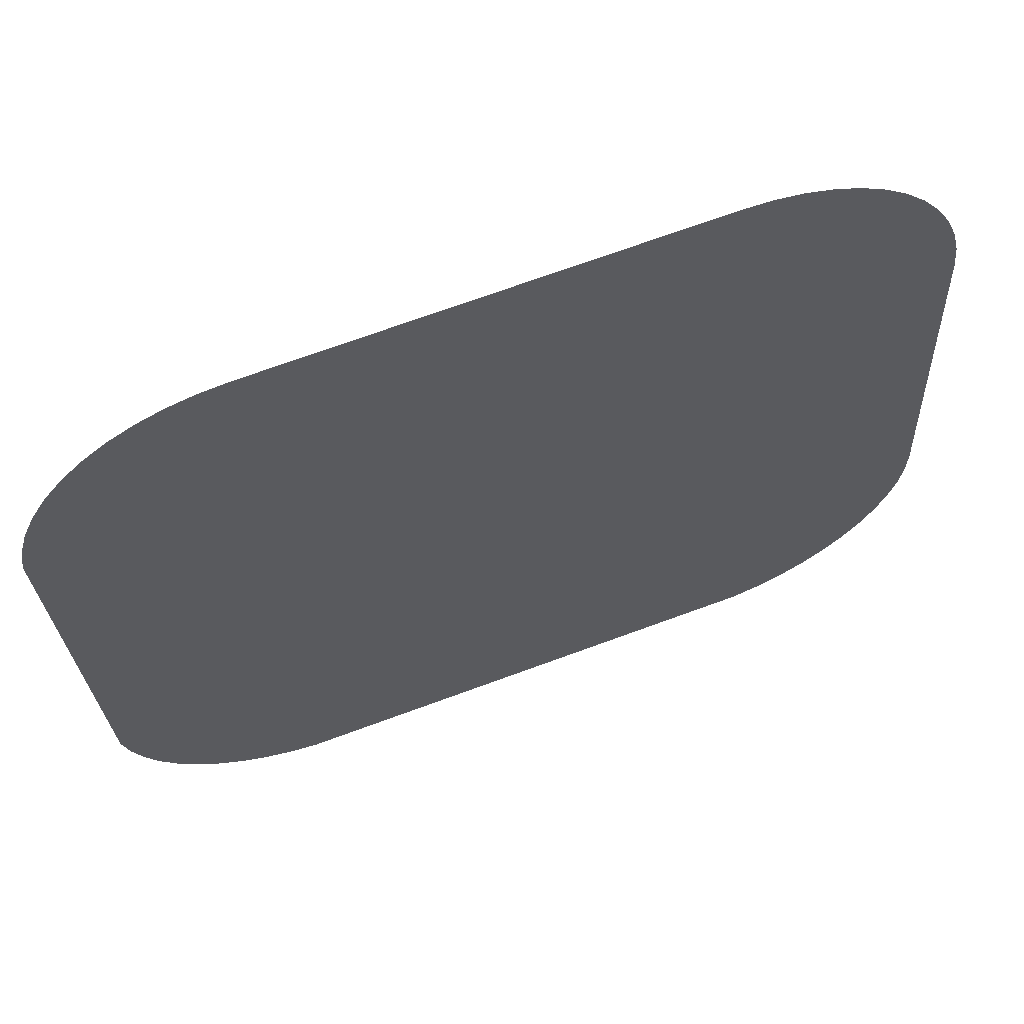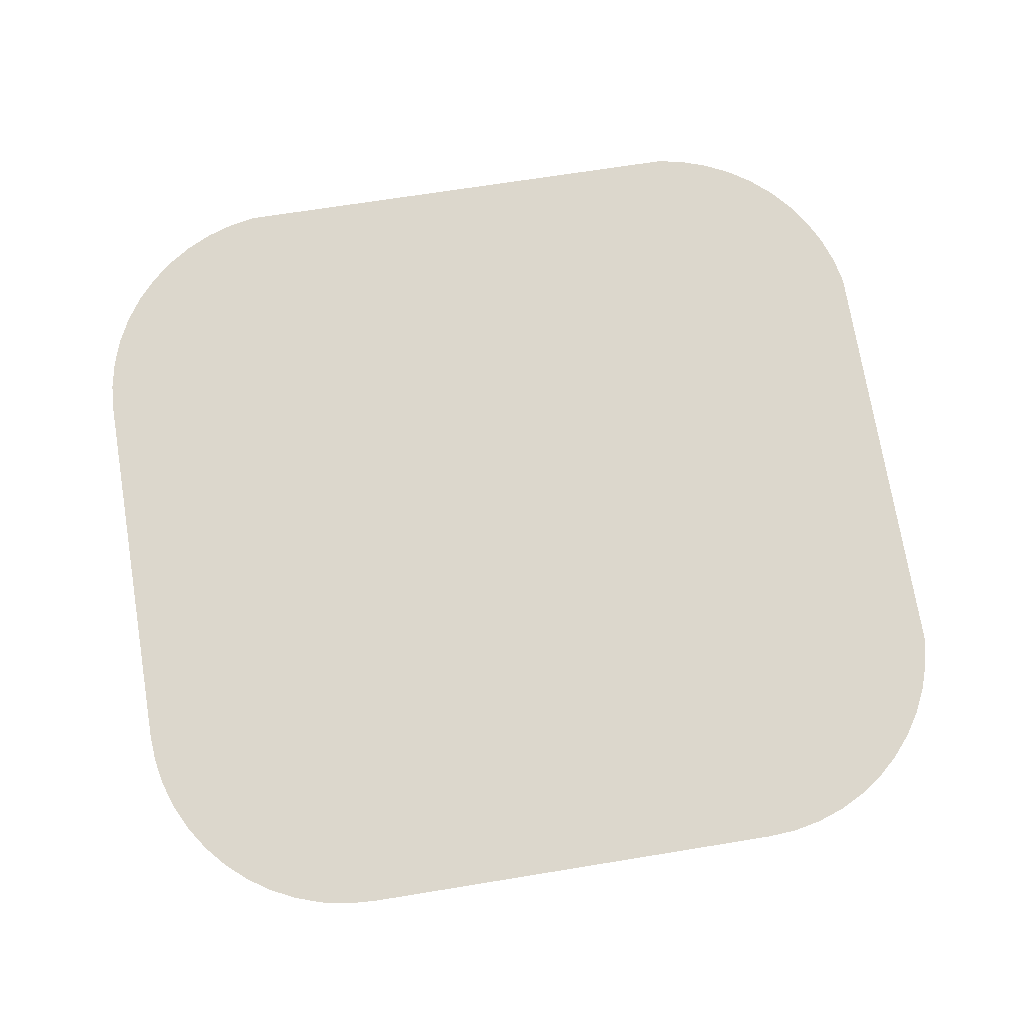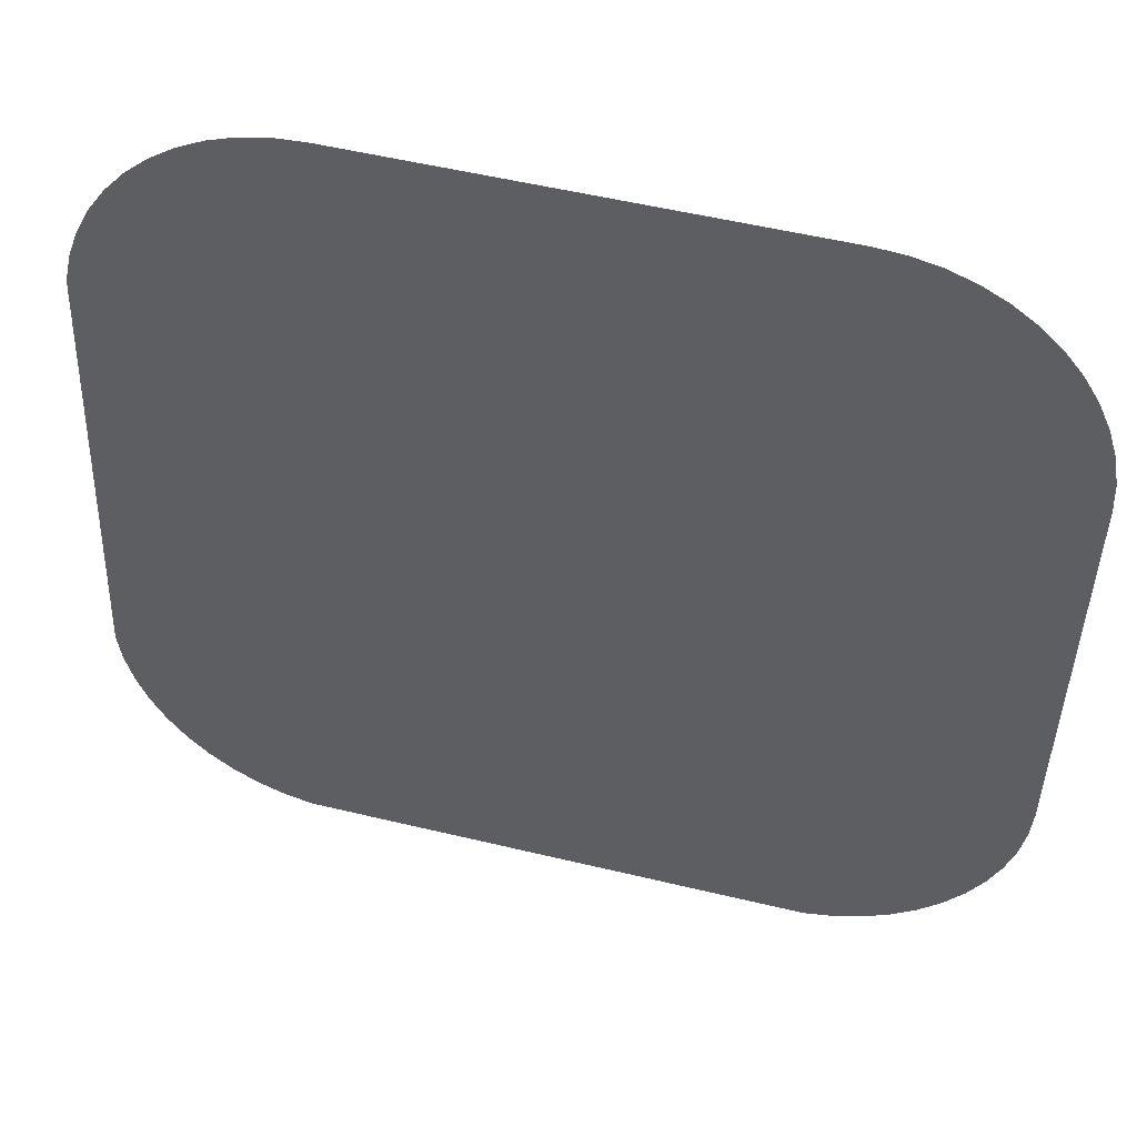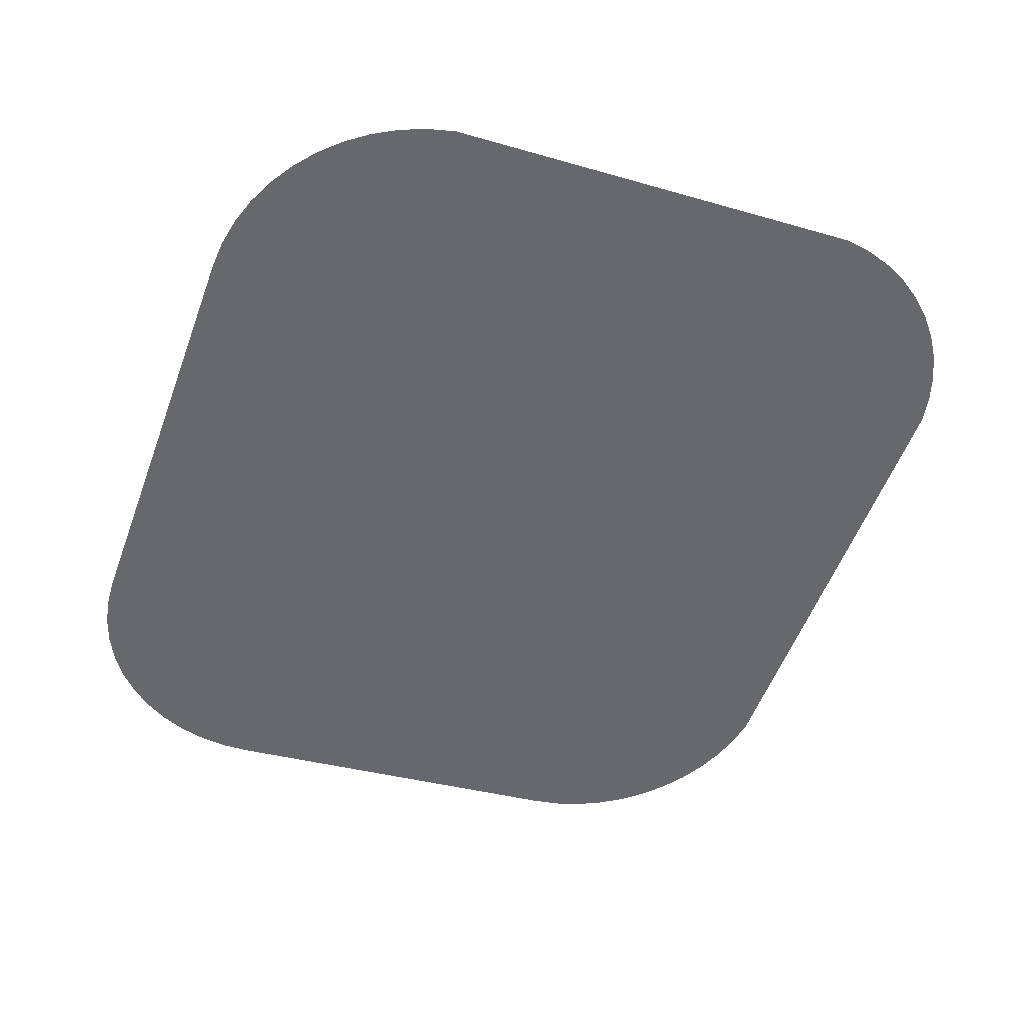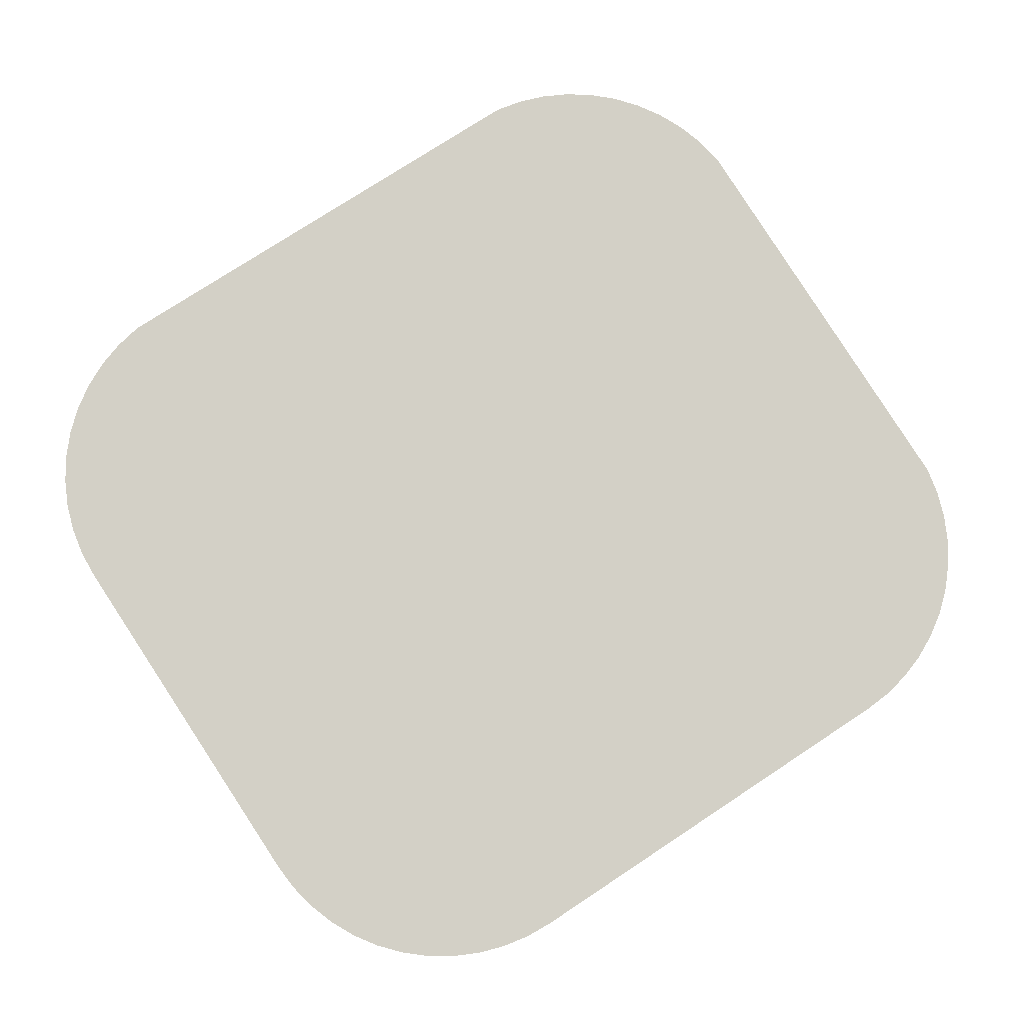
<metadata>
{"format":"obj","ext":"obj","renderer":"f3d","projection":"perspective","resolution":1024,"background":"white","views":[{"elev":71.4,"azim":159.9,"up":"+Z"},{"elev":66.1,"azim":-9.4,"up":"+Y"},{"elev":53.5,"azim":-165.6,"up":"+Z"},{"elev":-54.5,"azim":69.9,"up":"+Y"},{"elev":75.7,"azim":-33.4,"up":"+Y"}]}
</metadata>
<code>
o #ID3581
v -0.7276 0.0344 -0.0786
v -0.7277 0.0391 -0.1161
v -0.7277 0.03463 -0.08047
v -0.7276 0.03934 -0.118
v -0.7275 0.0343 -0.07783
v -0.7275 0.03943 -0.1188
v -0.727 0.03398 -0.07524
v -0.727 0.03976 -0.1214
v -0.7261 0.03366 -0.07273
v -0.7261 0.04007 -0.1239
v -0.725 0.03336 -0.07036
v -0.725 0.04037 -0.1262
v -0.7235 0.03309 -0.06816
v -0.7235 0.04065 -0.1284
v -0.7217 0.03284 -0.06617
v -0.7217 0.0409 -0.1304
v -0.7197 0.03262 -0.06443
v -0.7197 0.04111 -0.1322
v -0.7175 0.03244 -0.06296
v -0.7175 0.0413 -0.1336
v -0.7151 0.03229 -0.06179
v -0.7151 0.04145 -0.1348
v -0.7126 0.03218 -0.06094
v -0.7126 0.04155 -0.1356
v -0.71 0.03212 -0.06042
v -0.7102 0.04161 -0.1361
v -0.71 0.04162 -0.1362
v -0.7073 0.0321 -0.06025
v -0.6639 0.04162 -0.1362
v -0.6666 0.0321 -0.06025
v -0.6639 0.03212 -0.06042
v -0.6613 0.03218 -0.06094
v -0.6636 0.04161 -0.1361
v -0.6613 0.04155 -0.1356
v -0.6588 0.03229 -0.06179
v -0.6588 0.04145 -0.1348
v -0.6564 0.03244 -0.06296
v -0.6564 0.0413 -0.1336
v -0.6541 0.03262 -0.06443
v -0.6541 0.04111 -0.1322
v -0.6521 0.03284 -0.06617
v -0.6521 0.0409 -0.1304
v -0.6504 0.03309 -0.06816
v -0.6504 0.04065 -0.1284
v -0.6489 0.03336 -0.07036
v -0.6489 0.04037 -0.1262
v -0.6477 0.03366 -0.07273
v -0.6477 0.04007 -0.1239
v -0.6469 0.03398 -0.07524
v -0.6469 0.03976 -0.1214
v -0.6465 0.03422 -0.07717
v -0.6463 0.03943 -0.1188
v -0.6463 0.0343 -0.07783
f 1 2 3
f 3 2 1
f 2 1 4
f 4 1 2
f 4 1 5
f 5 1 4
f 4 5 6
f 6 5 4
f 6 5 7
f 7 5 6
f 6 7 8
f 8 7 6
f 8 7 9
f 9 7 8
f 8 9 10
f 10 9 8
f 10 9 11
f 11 9 10
f 10 11 12
f 12 11 10
f 12 11 13
f 13 11 12
f 12 13 14
f 14 13 12
f 14 13 15
f 15 13 14
f 14 15 16
f 16 15 14
f 16 15 17
f 17 15 16
f 16 17 18
f 18 17 16
f 18 17 19
f 19 17 18
f 18 19 20
f 20 19 18
f 20 19 21
f 21 19 20
f 20 21 22
f 22 21 20
f 22 21 23
f 23 21 22
f 22 23 24
f 24 23 22
f 24 23 25
f 25 23 24
f 24 25 26
f 26 25 24
f 26 25 27
f 27 25 26
f 27 25 28
f 28 25 27
f 27 28 29
f 29 28 27
f 29 28 30
f 30 28 29
f 29 30 31
f 31 30 29
f 29 31 32
f 32 31 29
f 29 32 33
f 33 32 29
f 33 32 34
f 34 32 33
f 34 32 35
f 35 32 34
f 34 35 36
f 36 35 34
f 36 35 37
f 37 35 36
f 36 37 38
f 38 37 36
f 38 37 39
f 39 37 38
f 38 39 40
f 40 39 38
f 40 39 41
f 41 39 40
f 40 41 42
f 42 41 40
f 42 41 43
f 43 41 42
f 42 43 44
f 44 43 42
f 44 43 45
f 45 43 44
f 44 45 46
f 46 45 44
f 46 45 47
f 47 45 46
f 46 47 48
f 48 47 46
f 48 47 49
f 49 47 48
f 48 49 50
f 50 49 48
f 50 49 51
f 51 49 50
f 50 51 52
f 52 51 50
f 52 51 53
f 53 51 52

</code>
